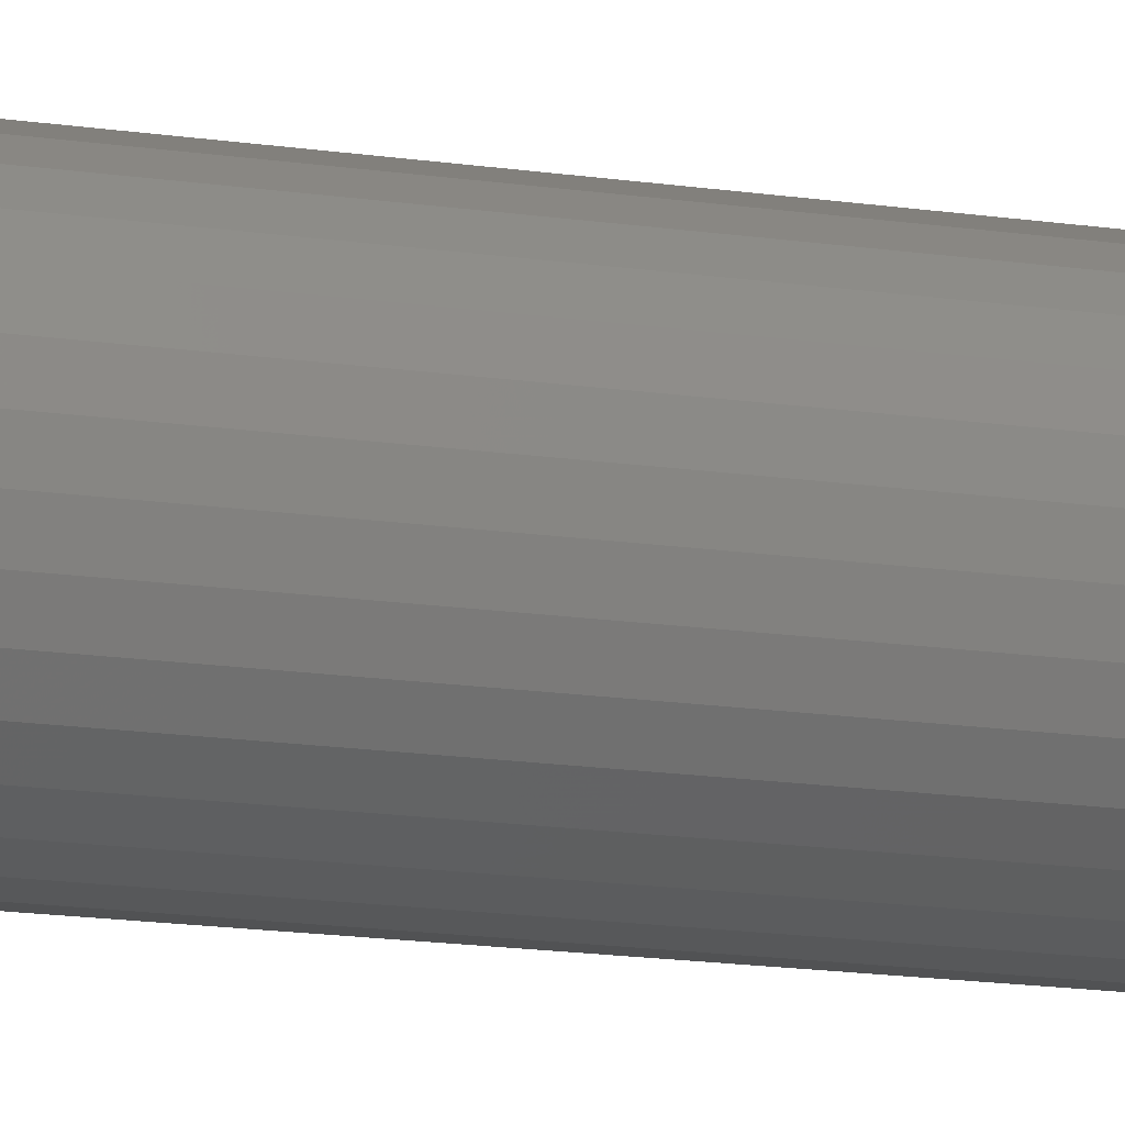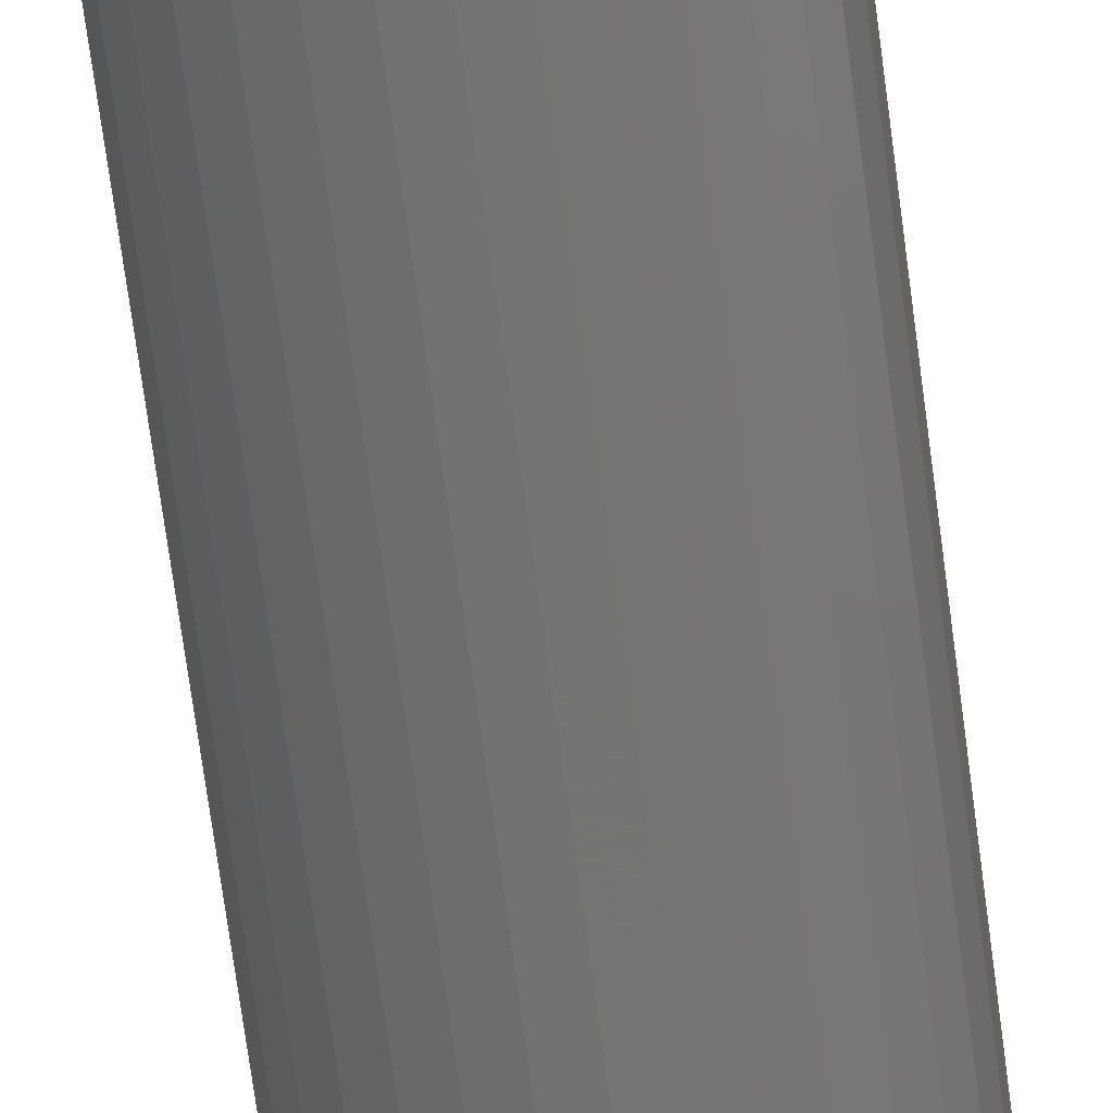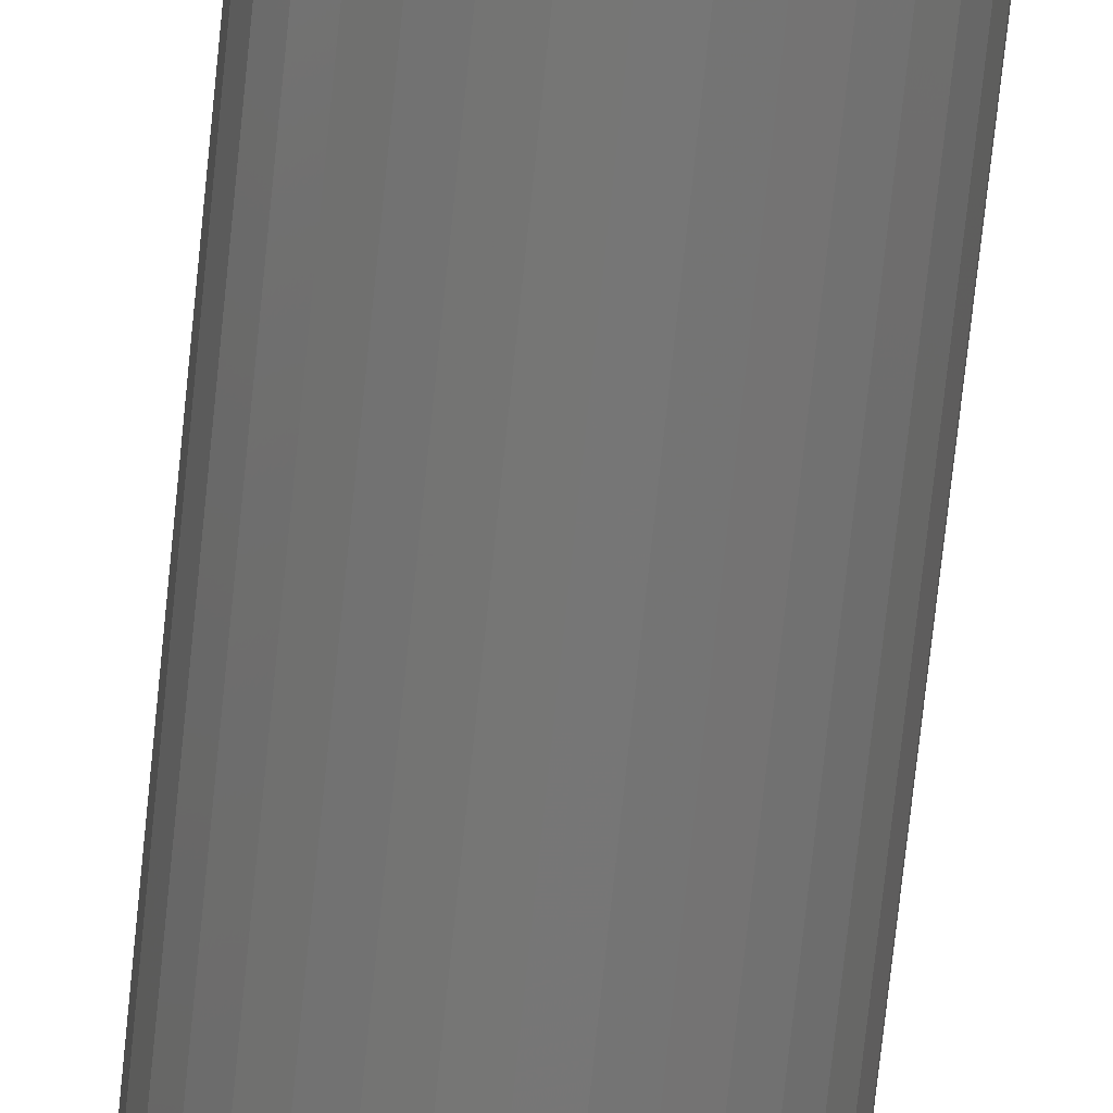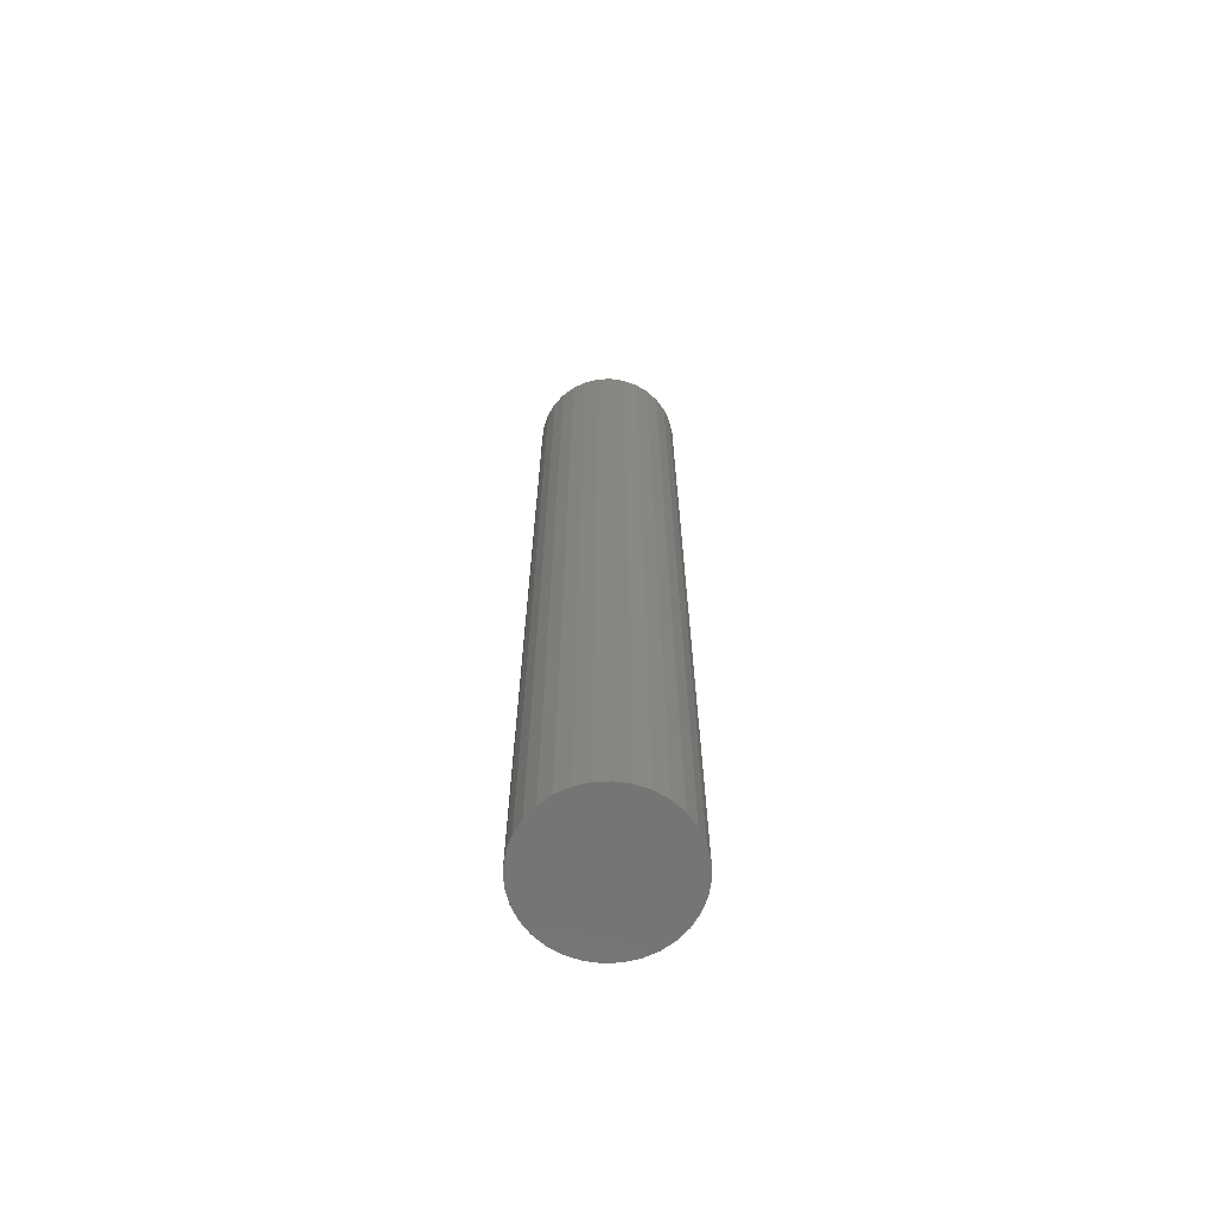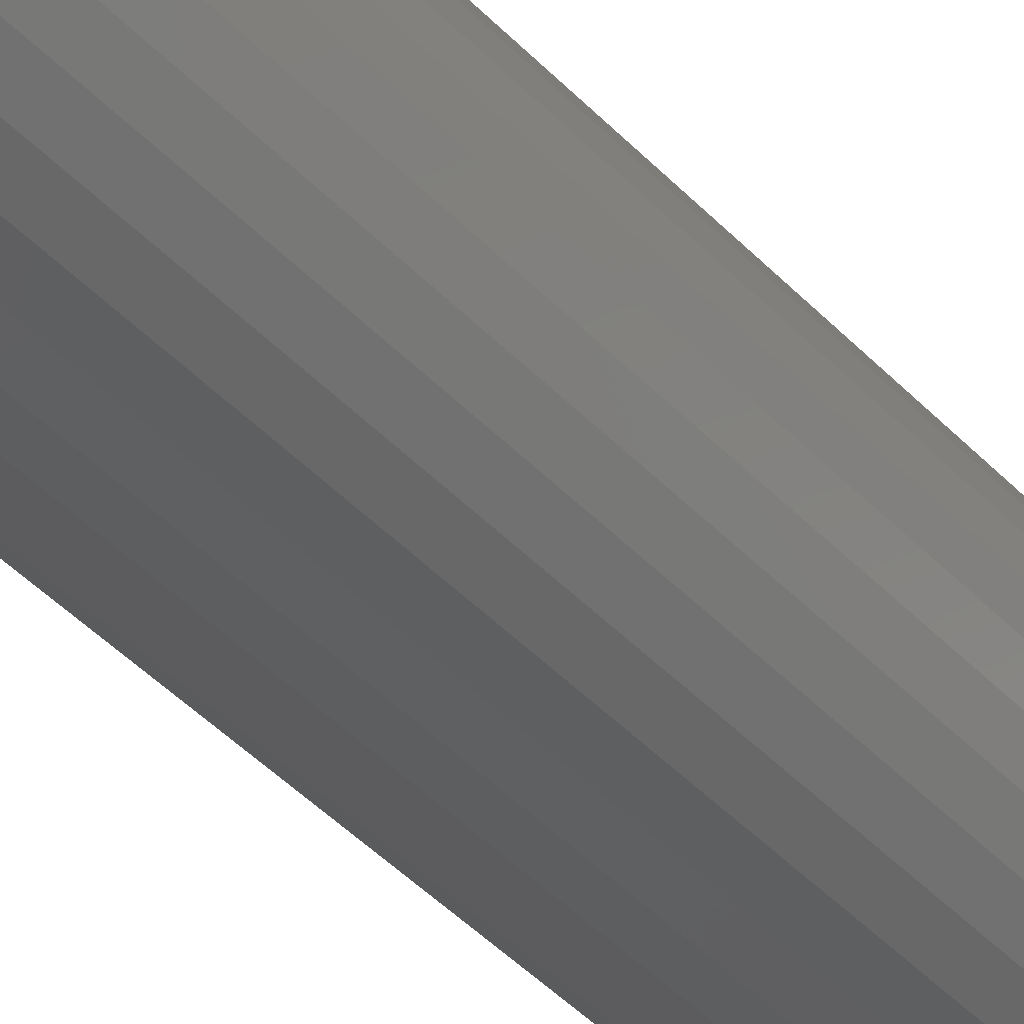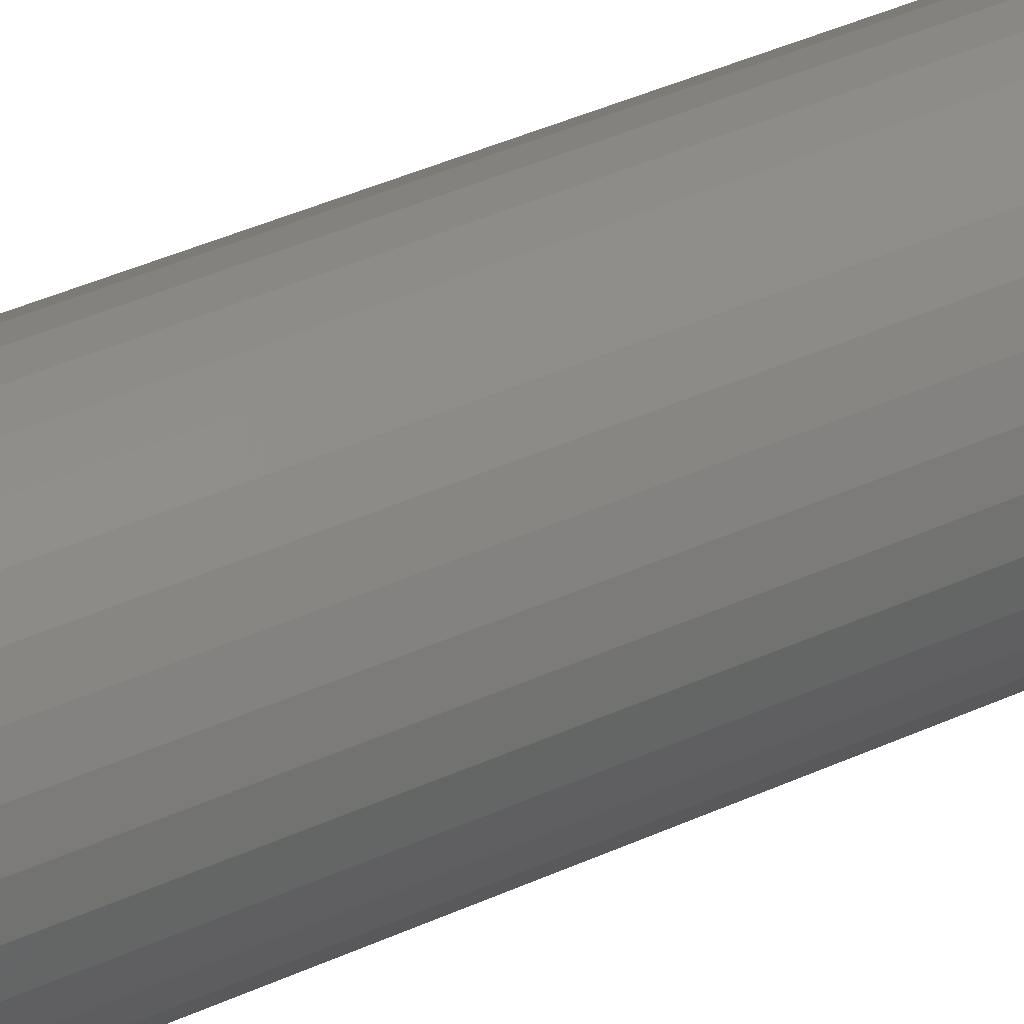
<metadata>
{"format":"stl","ext":"stl","renderer":"f3d","projection":"perspective","resolution":1024,"background":"white","views":[{"elev":-14.1,"azim":70.7,"up":"+Y"},{"elev":-65.9,"azim":7.3,"up":"+Y"},{"elev":-69.1,"azim":-5.8,"up":"+Y"},{"elev":-67.0,"azim":-59.2,"up":"+Z"},{"elev":-37.6,"azim":36.1,"up":"+Y"},{"elev":32.6,"azim":-124.1,"up":"+Y"}]}
</metadata>
<code>
# stl→obj: 64 verts, 124 faces
v -0.02493 0.1129 1.5
v 0.01999 0.1129 1.5
v -0.002467 0.1151 1.5
v -0.04653 0.1064 1.5
v 0.04159 0.1064 1.5
v -0.06643 0.09573 1.5
v 0.0615 0.09573 1.5
v 0.0615 -0.09573 1.5
v -0.04653 -0.1064 1.5
v 0.04159 -0.1064 1.5
v -0.02493 -0.1129 1.5
v 0.01999 -0.1129 1.5
v -0.002467 -0.1151 1.5
v 0.07894 0.08141 1.5
v -0.08388 0.08141 1.5
v 0.09326 0.06396 1.5
v -0.0982 0.06396 1.5
v 0.1039 0.04406 1.5
v -0.1088 0.04406 1.5
v 0.1105 0.02246 1.5
v -0.1154 0.02246 1.5
v 0.1127 0 1.5
v -0.1176 1.41e-17 1.5
v 0.1105 -0.02246 1.5
v -0.1154 -0.02246 1.5
v 0.1039 -0.04406 1.5
v -0.1088 -0.04406 1.5
v 0.09326 -0.06396 1.5
v -0.0982 -0.06396 1.5
v 0.07894 -0.08141 1.5
v -0.08388 -0.08141 1.5
v -0.06643 -0.09573 1.5
v -0.002467 0.1151 0
v 0.01999 0.1129 0
v -0.02493 0.1129 0
v -0.04653 0.1064 0
v 0.04159 0.1064 0
v -0.06643 0.09573 0
v 0.0615 0.09573 0
v 0.04159 -0.1064 0
v -0.04653 -0.1064 0
v 0.0615 -0.09573 0
v -0.02493 -0.1129 0
v 0.01999 -0.1129 0
v -0.002467 -0.1151 0
v -0.06643 -0.09573 0
v -0.08388 -0.08141 0
v 0.07894 -0.08141 0
v -0.0982 -0.06396 0
v 0.09326 -0.06396 0
v -0.1088 -0.04406 0
v 0.1039 -0.04406 0
v -0.1154 -0.02246 0
v 0.1105 -0.02246 0
v -0.1176 1.41e-17 0
v 0.1127 0 0
v -0.1154 0.02246 0
v 0.1105 0.02246 0
v -0.1088 0.04406 0
v 0.1039 0.04406 0
v -0.0982 0.06396 0
v 0.09326 0.06396 0
v -0.08388 0.08141 0
v 0.07894 0.08141 0
f 1 2 3
f 2 1 4
f 2 4 5
f 5 4 6
f 5 6 7
f 8 9 10
f 10 9 11
f 10 11 12
f 12 11 13
f 7 6 14
f 14 6 15
f 14 15 16
f 16 15 17
f 16 17 18
f 18 17 19
f 18 19 20
f 20 19 21
f 20 21 22
f 22 21 23
f 22 23 24
f 24 23 25
f 24 25 26
f 26 25 27
f 26 27 28
f 28 27 29
f 28 29 30
f 30 29 31
f 30 31 8
f 8 31 32
f 8 32 9
f 33 34 35
f 36 35 34
f 37 36 34
f 38 36 37
f 39 38 37
f 40 41 42
f 43 41 40
f 44 43 40
f 45 43 44
f 41 46 42
f 42 46 47
f 42 47 48
f 48 47 49
f 48 49 50
f 50 49 51
f 50 51 52
f 52 51 53
f 52 53 54
f 54 53 55
f 54 55 56
f 56 55 57
f 56 57 58
f 58 57 59
f 58 59 60
f 60 59 61
f 60 61 62
f 62 61 63
f 62 63 64
f 64 63 38
f 64 38 39
f 56 22 54
f 54 22 24
f 54 24 52
f 52 24 26
f 52 26 50
f 50 26 28
f 50 28 48
f 48 28 30
f 48 30 42
f 42 30 8
f 42 8 40
f 40 8 10
f 40 10 44
f 44 10 12
f 44 12 45
f 45 12 13
f 45 13 43
f 43 13 11
f 43 11 41
f 41 11 9
f 41 9 46
f 46 9 32
f 46 32 47
f 47 32 31
f 47 31 49
f 49 31 29
f 49 29 51
f 51 29 27
f 51 27 53
f 53 27 25
f 53 25 55
f 55 25 23
f 55 23 57
f 57 23 21
f 57 21 59
f 59 21 19
f 59 19 61
f 61 19 17
f 61 17 63
f 63 17 15
f 63 15 38
f 38 15 6
f 38 6 36
f 36 6 4
f 36 4 35
f 35 4 1
f 35 1 33
f 33 1 3
f 33 3 34
f 34 3 2
f 34 2 37
f 37 2 5
f 37 5 39
f 39 5 7
f 39 7 64
f 64 7 14
f 64 14 62
f 62 14 16
f 62 16 60
f 60 16 18
f 60 18 58
f 58 18 20
f 58 20 56
f 56 20 22

</code>
